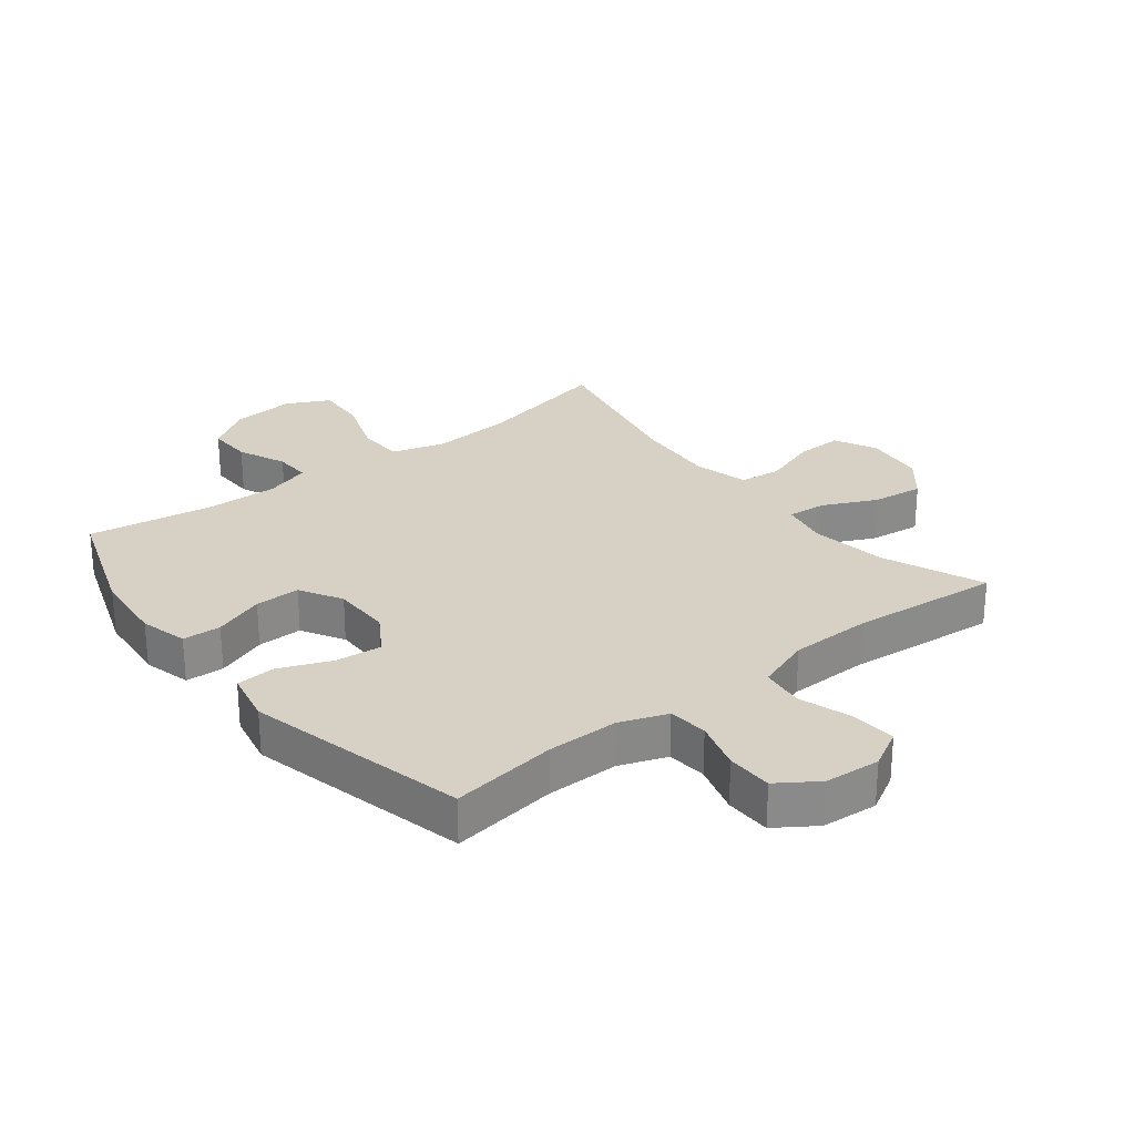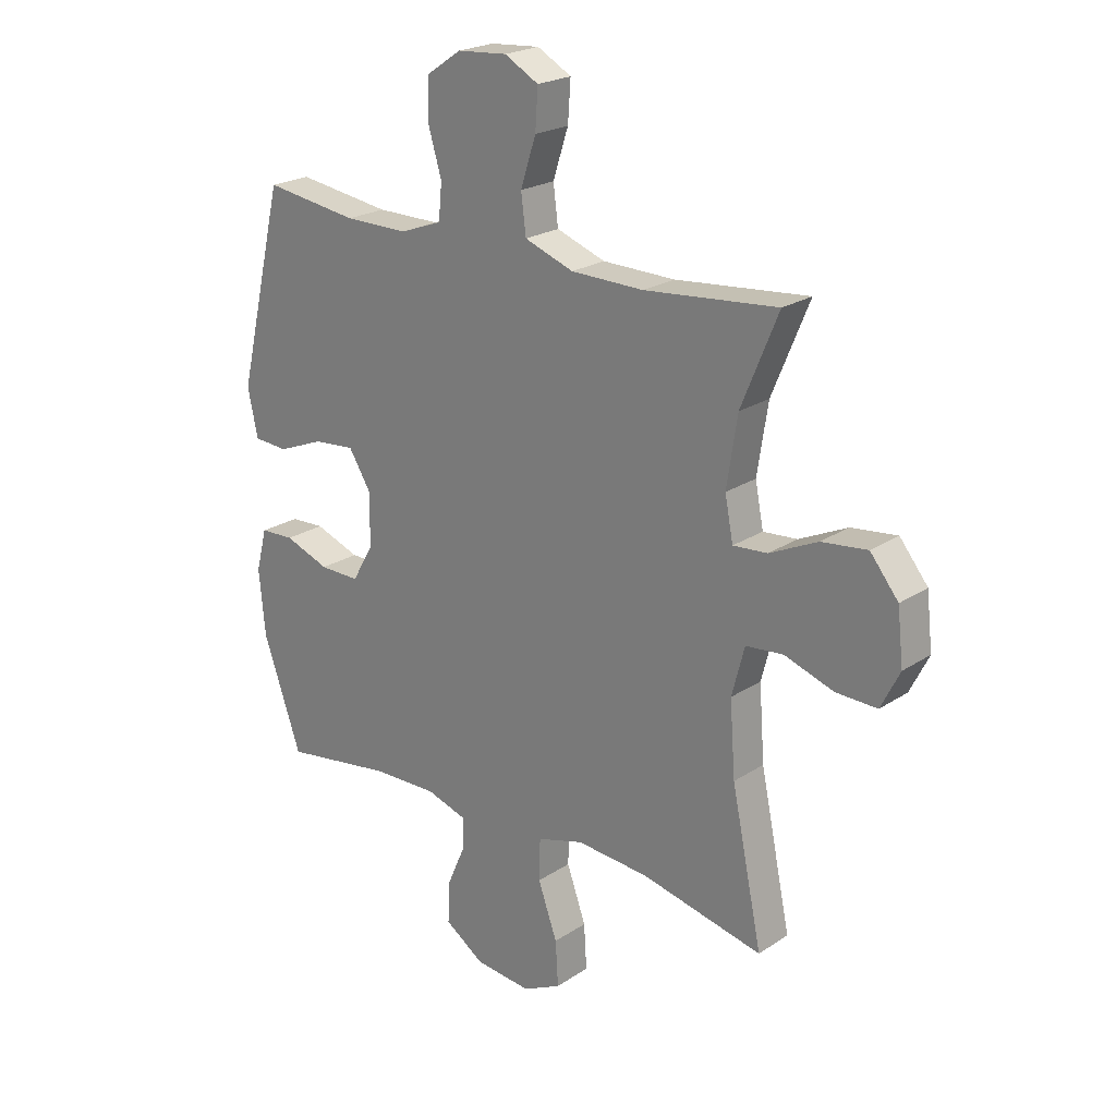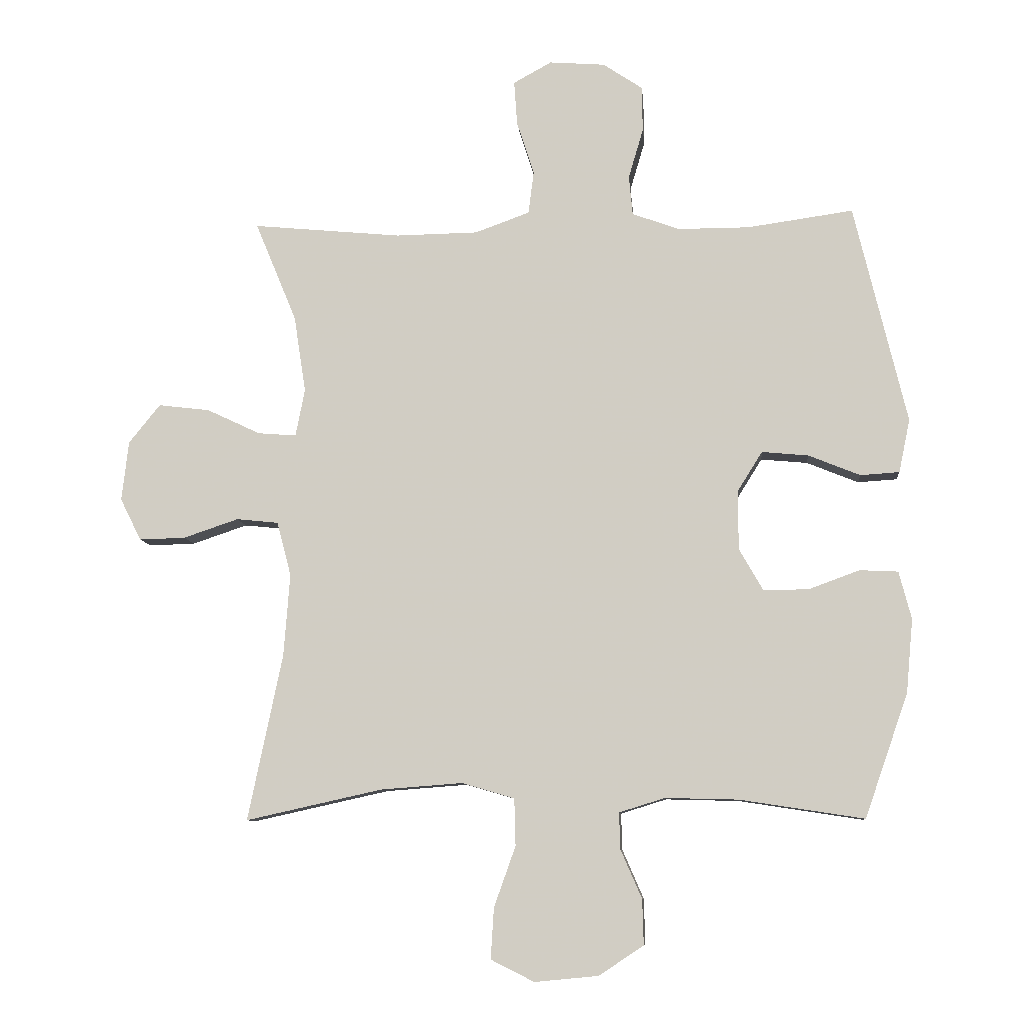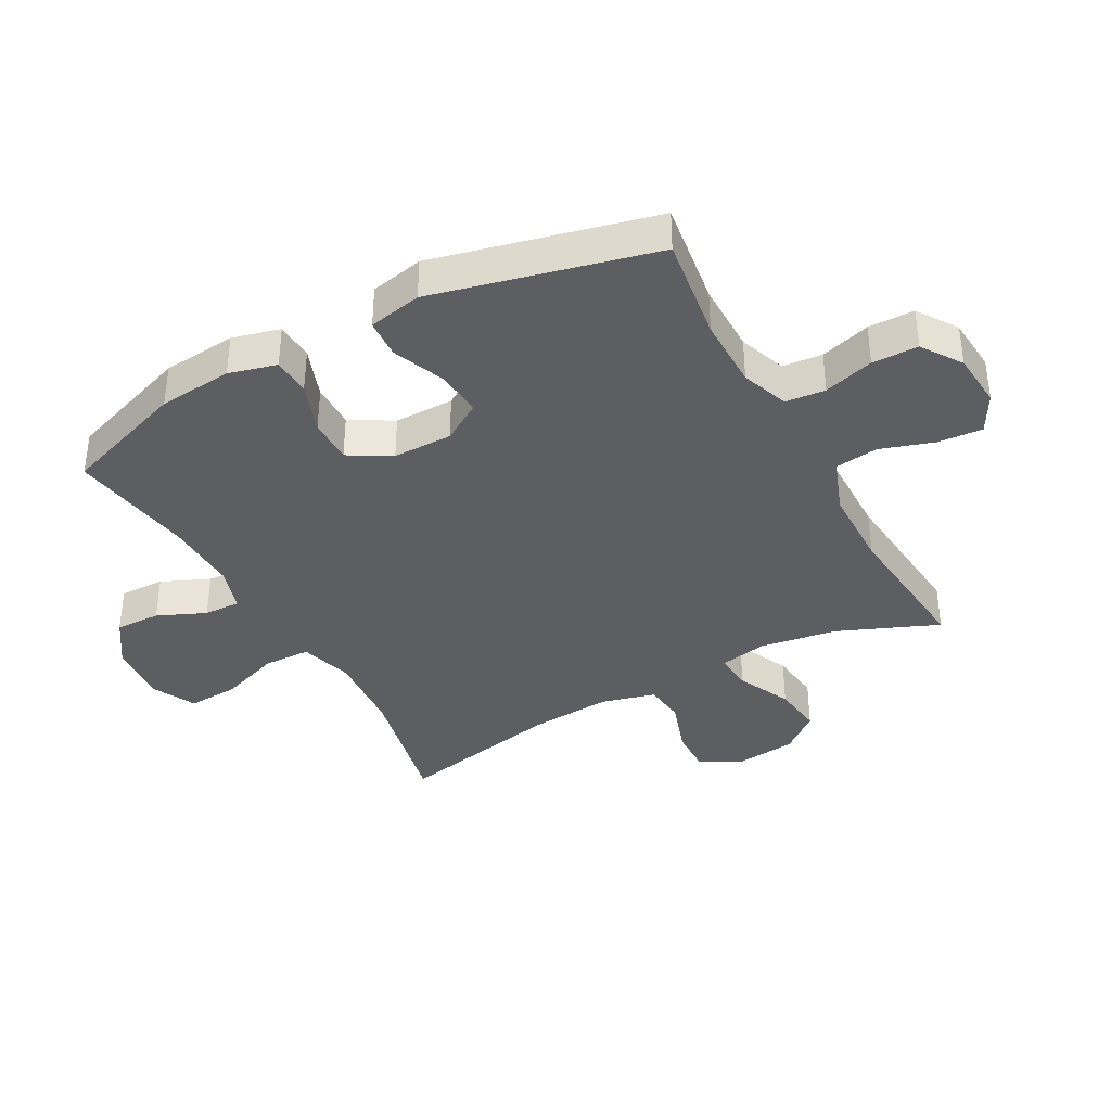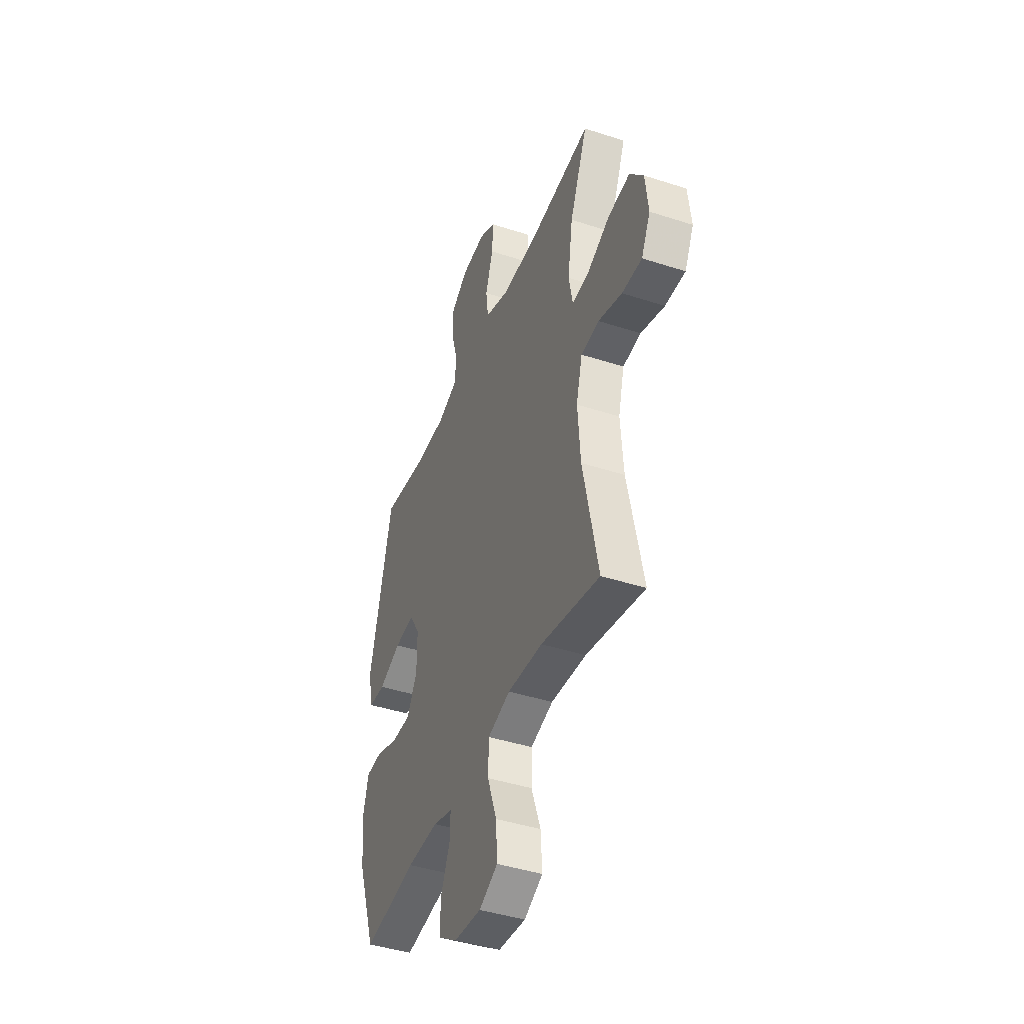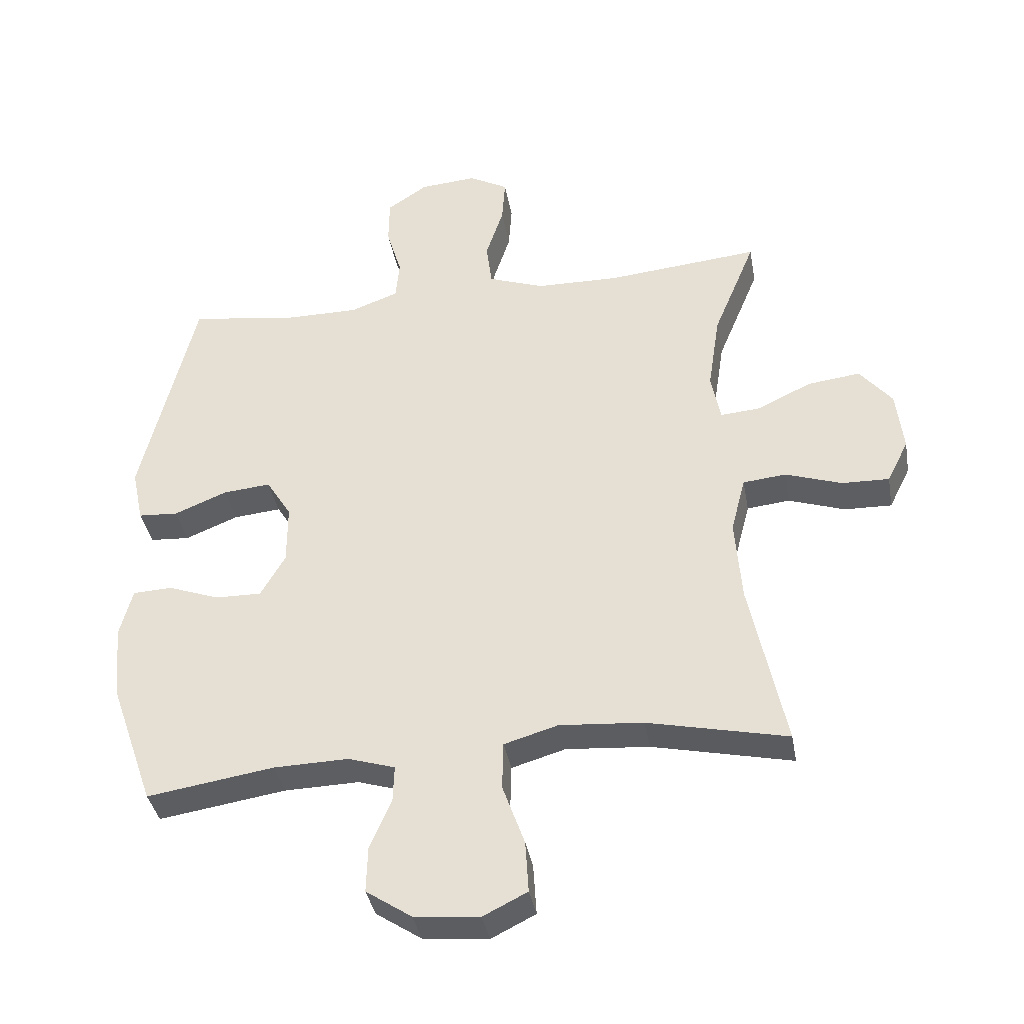
<metadata>
{"format":"obj","ext":"obj","renderer":"f3d","projection":"perspective","resolution":1024,"background":"white","views":[{"elev":26.9,"azim":-38.1,"up":"+Y"},{"elev":22.5,"azim":41.6,"up":"+Z"},{"elev":-8.9,"azim":-174.7,"up":"+Z"},{"elev":-37.4,"azim":-61.4,"up":"+Y"},{"elev":-43.0,"azim":68.9,"up":"+Z"},{"elev":-37.7,"azim":10.0,"up":"+Z"}]}
</metadata>
<code>
v -0.5 0.07 -0.5
v -0.57 0.07 -0.3
v -0.581 0.07 -0.181
v -0.561 0.07 -0.104
v -0.499 0.07 -0.101
v -0.417 0.07 -0.131
v -0.344 0.07 -0.132
v -0.305 0.07 -0.064
v -0.305 0.07 0.032
v -0.345 0.07 0.096
v -0.42 0.07 0.089
v -0.504 0.07 0.055
v -0.567 0.07 0.059
v -0.585 0.07 0.145
v -0.5 0.07 0.5
v -0.329 0.07 0.476
v -0.213 0.07 0.476
v -0.137 0.07 0.504
v -0.131 0.07 0.568
v -0.155 0.07 0.649
v -0.154 0.07 0.723
v -0.09 0.07 0.766
v 0 0.07 0.773
v 0.062 0.07 0.739
v 0.057 0.07 0.667
v 0.029 0.07 0.581
v 0.038 0.07 0.511
v 0.127 0.07 0.479
v 0.259 0.07 0.477
v 0.5 0.07 0.5
v 0.433 0.07 0.338
v 0.414 0.07 0.214
v 0.429 0.07 0.137
v 0.491 0.07 0.142
v 0.578 0.07 0.183
v 0.661 0.07 0.193
v 0.712 0.07 0.13
v 0.723 0.07 0.033
v 0.689 0.07 -0.035
v 0.614 0.07 -0.033
v 0.525 0.07 -0.003
v 0.457 0.07 -0.01
v 0.434 0.07 -0.098
v 0.444 0.07 -0.231
v 0.5 0.07 -0.5
v 0.279 0.07 -0.451
v 0.147 0.07 -0.441
v 0.062 0.07 -0.466
v 0.06 0.07 -0.542
v 0.095 0.07 -0.64
v 0.1 0.07 -0.722
v 0.03 0.07 -0.757
v -0.073 0.07 -0.747
v -0.145 0.07 -0.699
v -0.143 0.07 -0.626
v -0.109 0.07 -0.548
v -0.107 0.07 -0.489
v -0.181 0.07 -0.466
v -0.299 0.07 -0.469
v -0.5 0 -0.5
v -0.57 0 -0.3
v -0.581 0 -0.181
v -0.561 0 -0.104
v -0.499 0 -0.101
v -0.417 0 -0.131
v -0.344 0 -0.132
v -0.305 0 -0.064
v -0.305 0 0.032
v -0.345 0 0.096
v -0.42 0 0.089
v -0.504 0 0.055
v -0.567 0 0.059
v -0.585 0 0.145
v -0.5 0 0.5
v -0.329 0 0.476
v -0.213 0 0.476
v -0.137 0 0.504
v -0.131 0 0.568
v -0.155 0 0.649
v -0.154 0 0.723
v -0.09 0 0.766
v 0 0 0.773
v 0.062 0 0.739
v 0.057 0 0.667
v 0.029 0 0.581
v 0.038 0 0.511
v 0.127 0 0.479
v 0.259 0 0.477
v 0.5 0 0.5
v 0.433 0 0.338
v 0.414 0 0.214
v 0.429 0 0.137
v 0.491 0 0.142
v 0.578 0 0.183
v 0.661 0 0.193
v 0.712 0 0.13
v 0.723 0 0.033
v 0.689 0 -0.035
v 0.614 0 -0.033
v 0.525 0 -0.003
v 0.457 0 -0.01
v 0.434 0 -0.098
v 0.444 0 -0.231
v 0.5 0 -0.5
v 0.279 0 -0.451
v 0.147 0 -0.441
v 0.062 0 -0.466
v 0.06 0 -0.542
v 0.095 0 -0.64
v 0.1 0 -0.722
v 0.03 0 -0.757
v -0.073 0 -0.747
v -0.145 0 -0.699
v -0.143 0 -0.626
v -0.109 0 -0.548
v -0.107 0 -0.489
v -0.181 0 -0.466
v -0.299 0 -0.469
f 54 55 56
f 53 54 56
f 52 53 56
f 51 52 56
f 50 51 56
f 49 50 56
f 48 49 56 57
f 47 48 57 58
f 44 45 46
f 43 44 46 47
f 47 58 59
f 43 47 59
f 42 43 59
f 39 40 41
f 38 39 41
f 37 38 41
f 36 37 41
f 35 36 41
f 34 35 41
f 33 34 41 42
f 29 30 31
f 28 29 31 32
f 42 59 1
f 33 42 1
f 32 33 1
f 28 32 1
f 27 28 1
f 24 25 26
f 23 24 26
f 22 23 26
f 21 22 26
f 20 21 26
f 19 20 26
f 14 15 16
f 13 14 16
f 12 13 16
f 11 12 16
f 10 11 16 17
f 9 10 17 18
f 4 5 6
f 3 4 6
f 2 3 6
f 1 2 6
f 1 6 7
f 27 1 7 8
f 18 19 26 27
f 8 9 18 27
f 115 114 113
f 115 113 112
f 115 112 111
f 115 111 110
f 115 110 109
f 115 109 108
f 116 115 108 107
f 117 116 107 106
f 105 104 103
f 106 105 103 102
f 118 117 106
f 118 106 102
f 118 102 101
f 100 99 98
f 100 98 97
f 100 97 96
f 100 96 95
f 100 95 94
f 100 94 93
f 101 100 93 92
f 90 89 88
f 91 90 88 87
f 60 118 101
f 60 101 92
f 60 92 91
f 60 91 87
f 60 87 86
f 85 84 83
f 85 83 82
f 85 82 81
f 85 81 80
f 85 80 79
f 85 79 78
f 75 74 73
f 75 73 72
f 75 72 71
f 75 71 70
f 76 75 70 69
f 77 76 69 68
f 65 64 63
f 65 63 62
f 65 62 61
f 65 61 60
f 66 65 60
f 67 66 60 86
f 86 85 78 77
f 86 77 68 67
f 1 60 61 2
f 2 61 62 3
f 3 62 63 4
f 4 63 64 5
f 5 64 65 6
f 6 65 66 7
f 7 66 67 8
f 8 67 68 9
f 9 68 69 10
f 10 69 70 11
f 11 70 71 12
f 12 71 72 13
f 13 72 73 14
f 14 73 74 15
f 15 74 75 16
f 16 75 76 17
f 17 76 77 18
f 18 77 78 19
f 19 78 79 20
f 20 79 80 21
f 21 80 81 22
f 22 81 82 23
f 23 82 83 24
f 24 83 84 25
f 25 84 85 26
f 26 85 86 27
f 27 86 87 28
f 28 87 88 29
f 29 88 89 30
f 30 89 90 31
f 31 90 91 32
f 32 91 92 33
f 33 92 93 34
f 34 93 94 35
f 35 94 95 36
f 36 95 96 37
f 37 96 97 38
f 38 97 98 39
f 39 98 99 40
f 40 99 100 41
f 41 100 101 42
f 42 101 102 43
f 43 102 103 44
f 44 103 104 45
f 45 104 105 46
f 46 105 106 47
f 47 106 107 48
f 48 107 108 49
f 49 108 109 50
f 50 109 110 51
f 51 110 111 52
f 52 111 112 53
f 53 112 113 54
f 54 113 114 55
f 55 114 115 56
f 56 115 116 57
f 57 116 117 58
f 58 117 118 59
f 59 118 60 1

</code>
